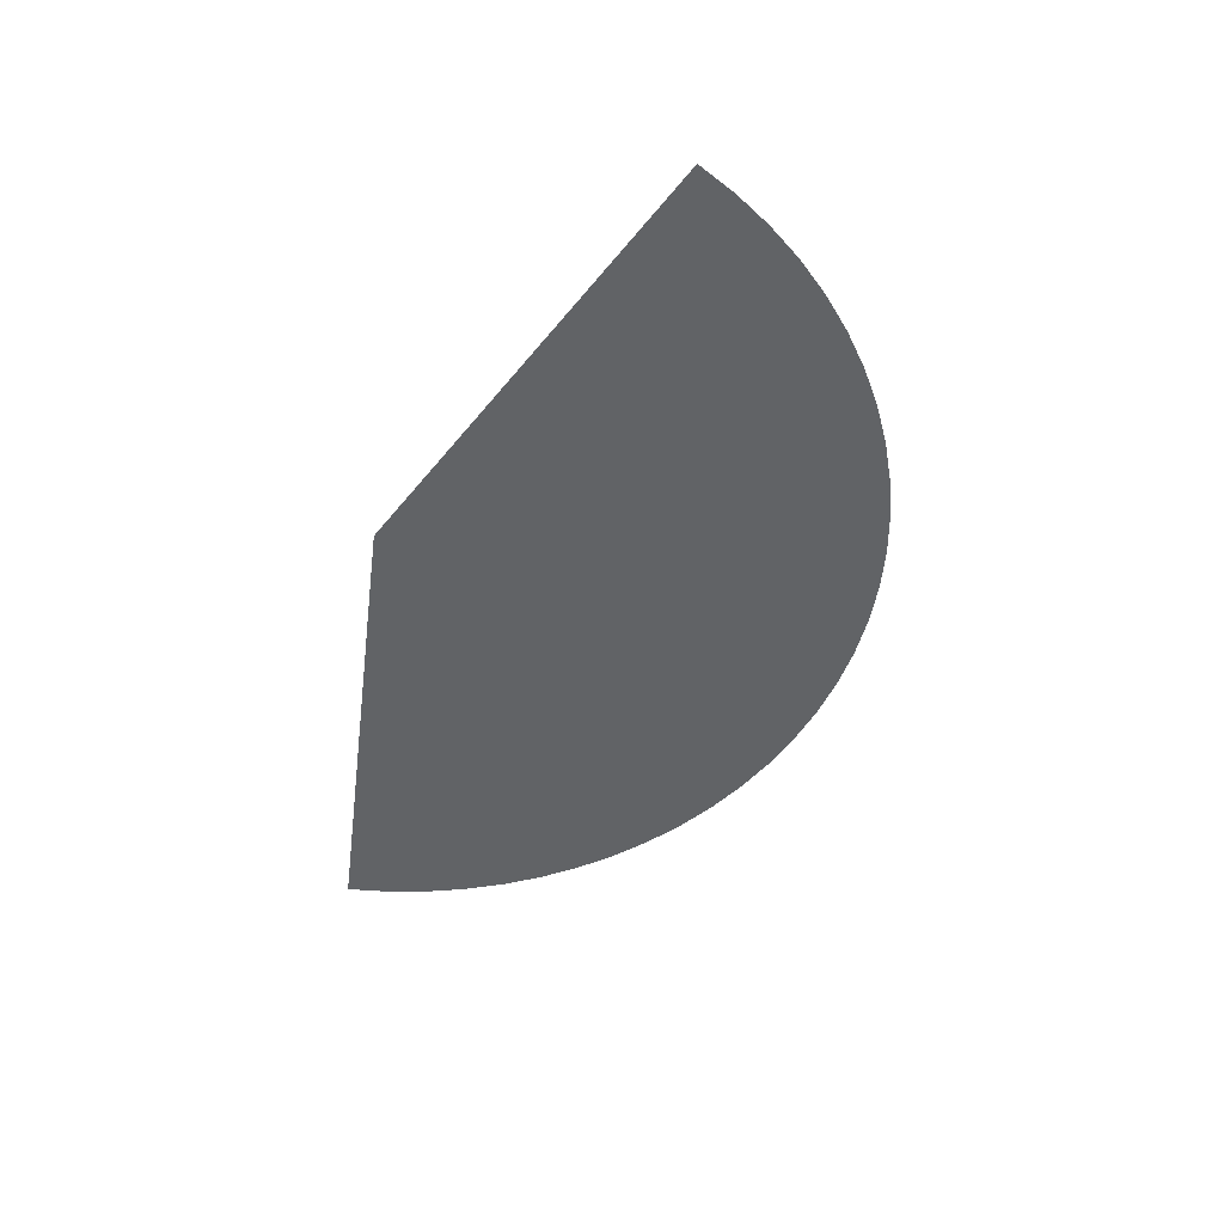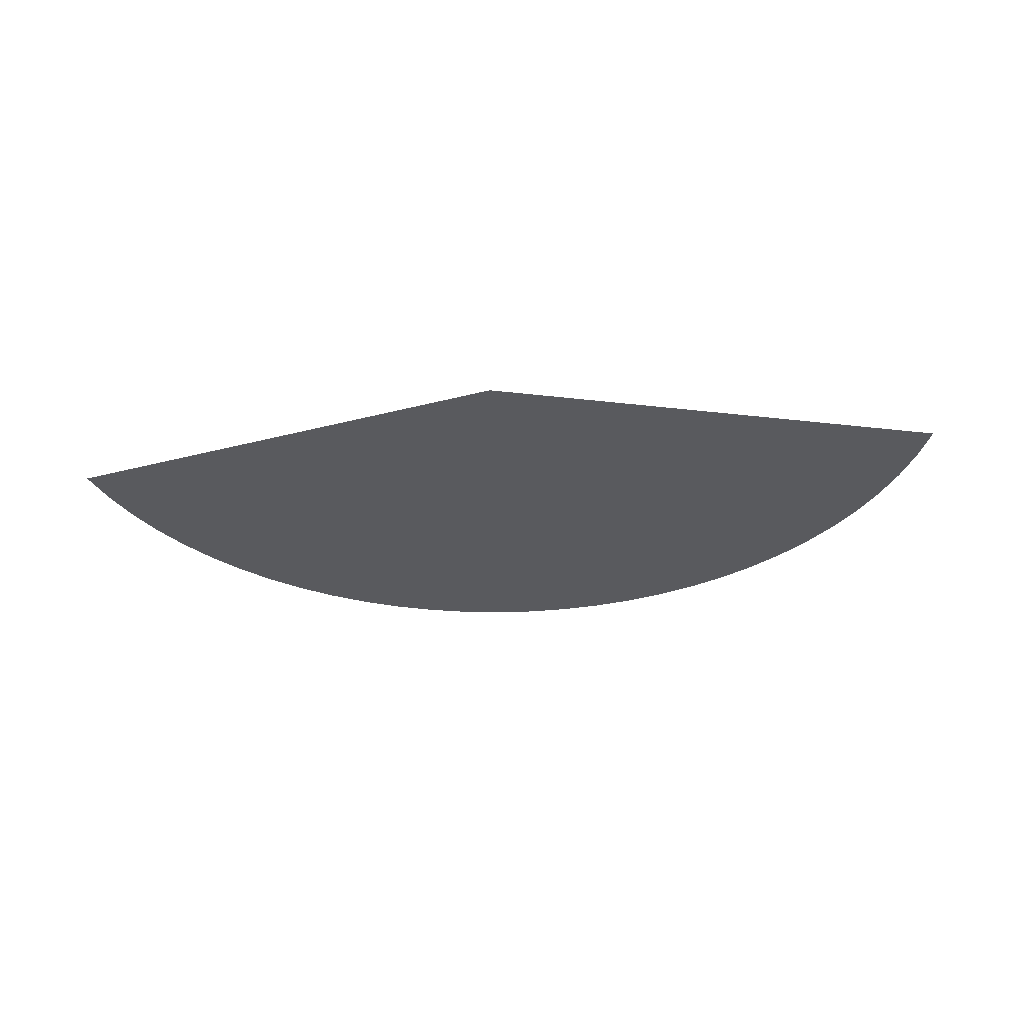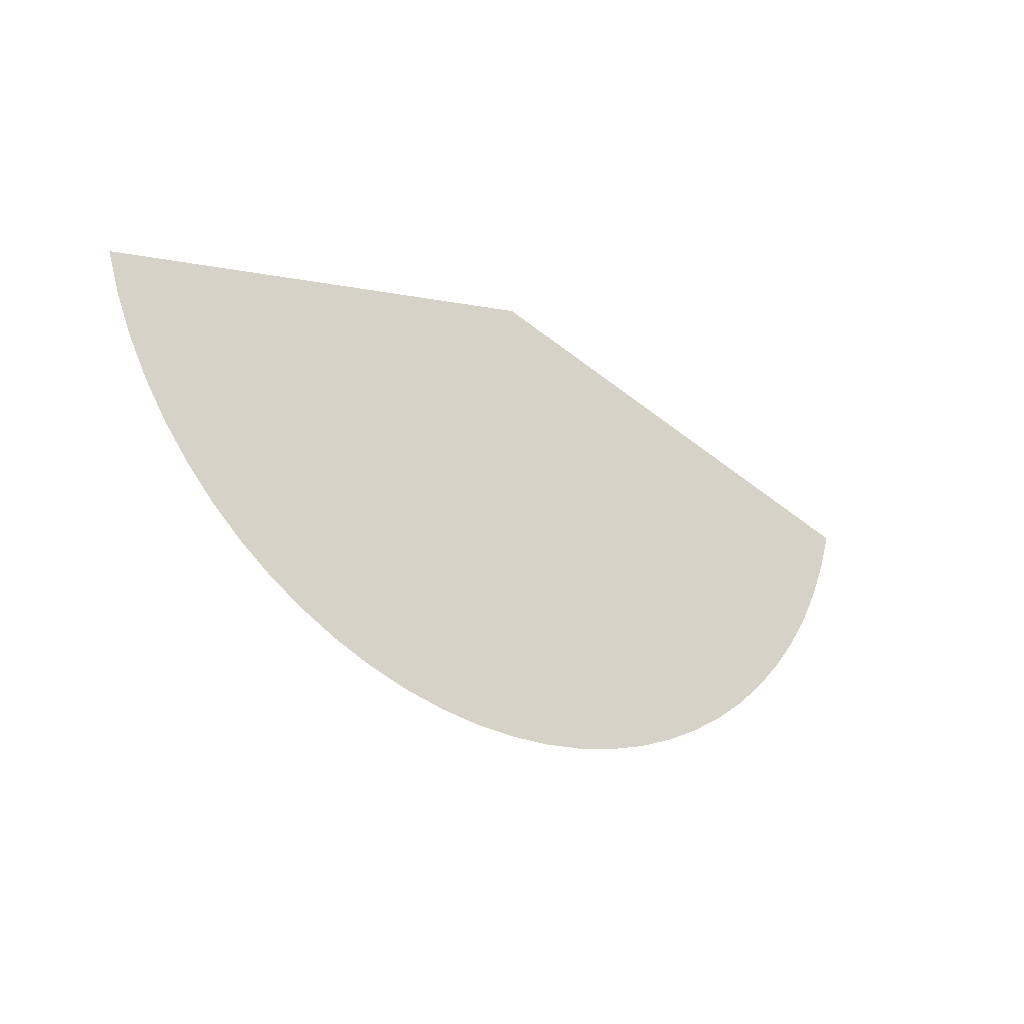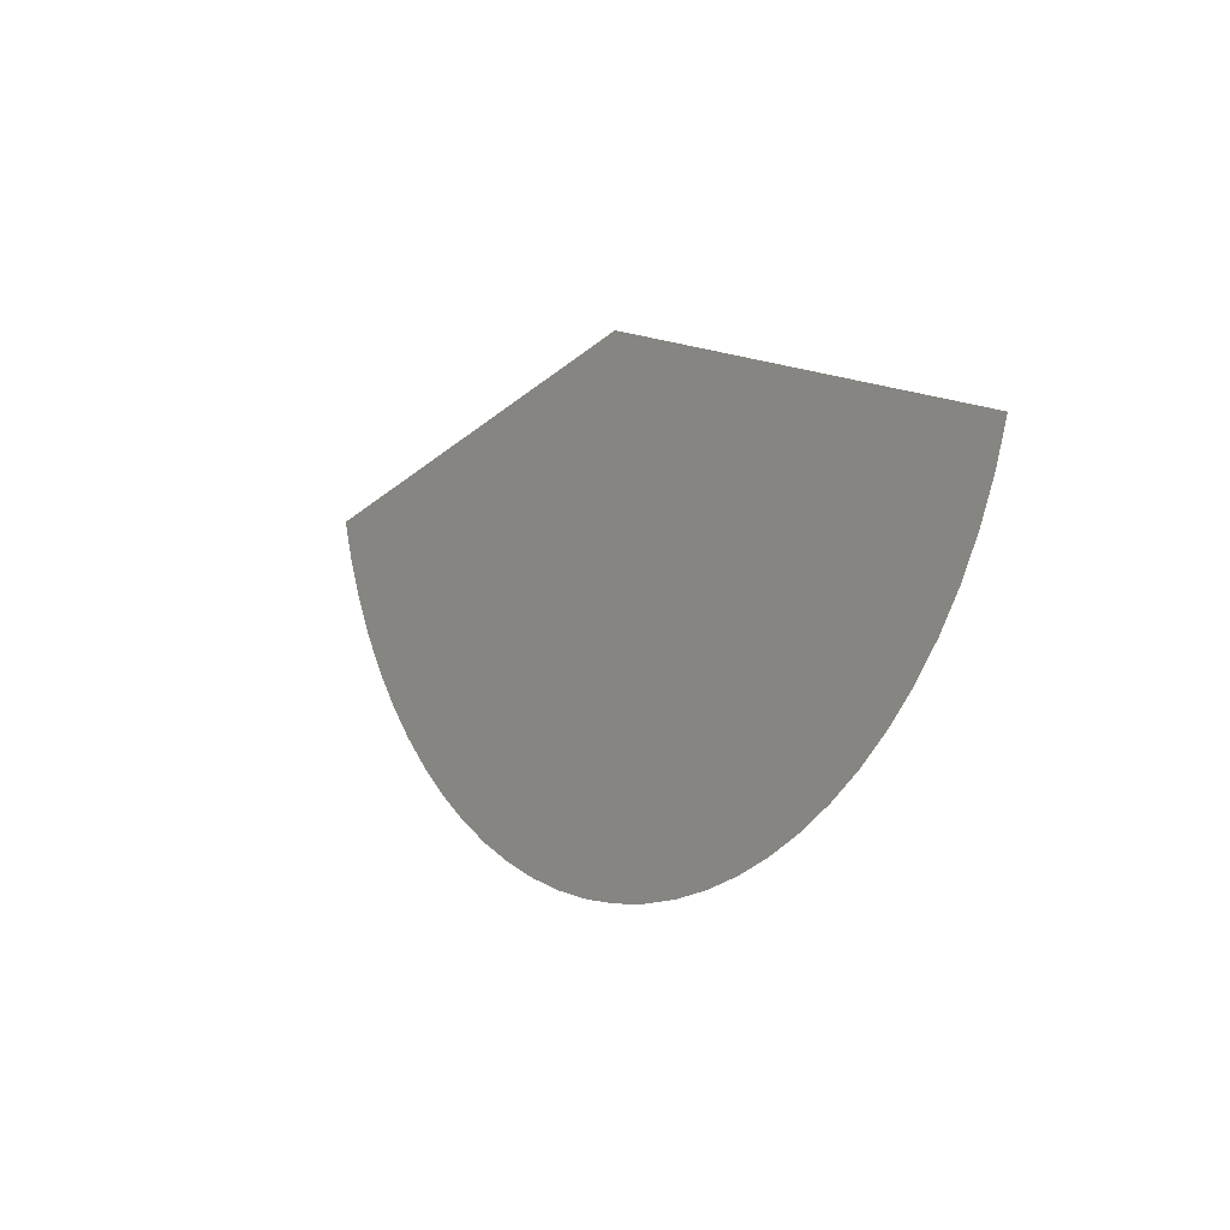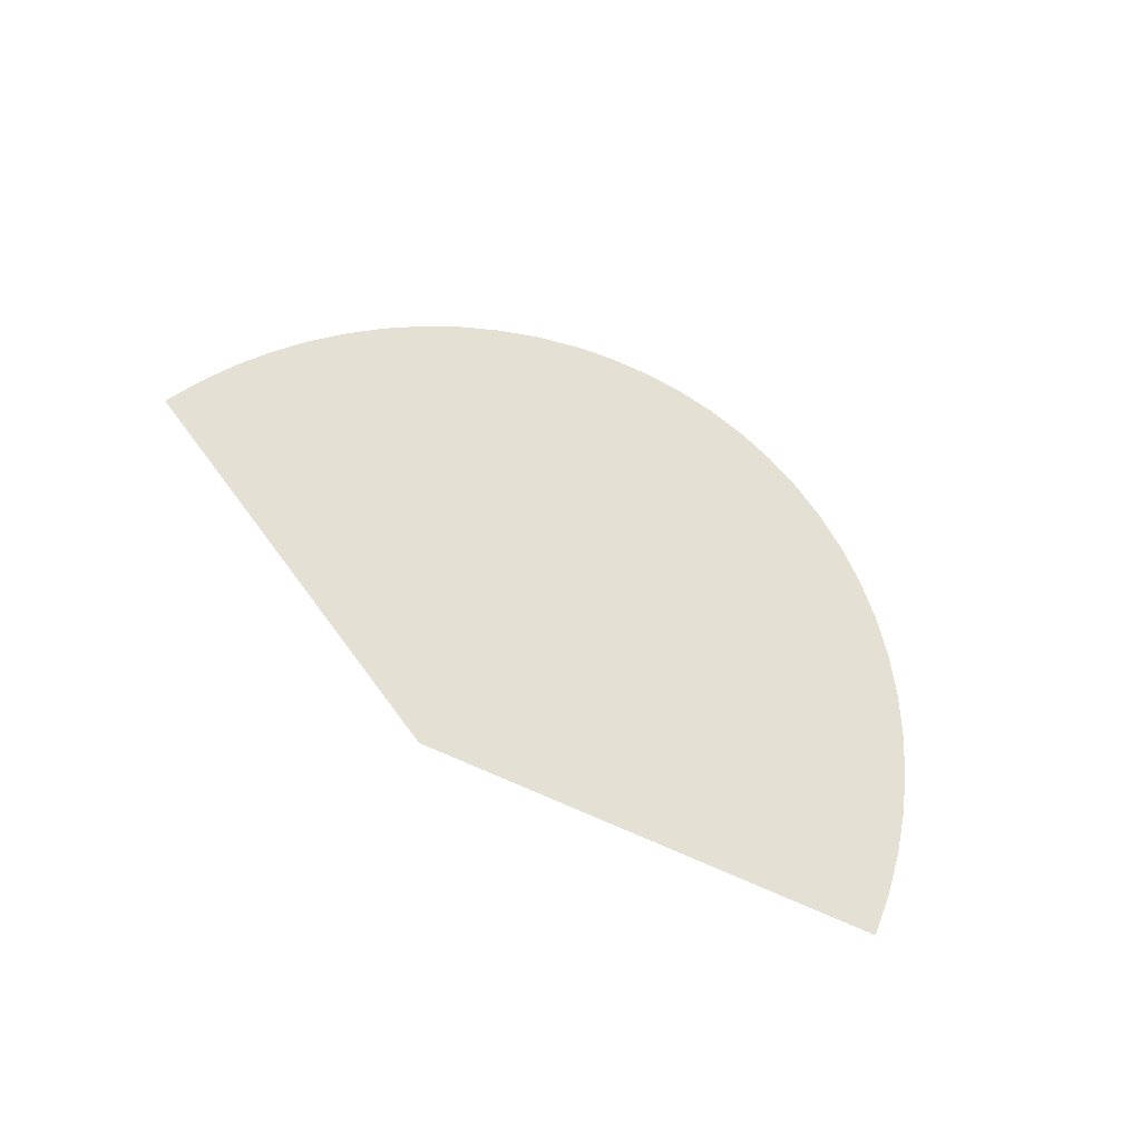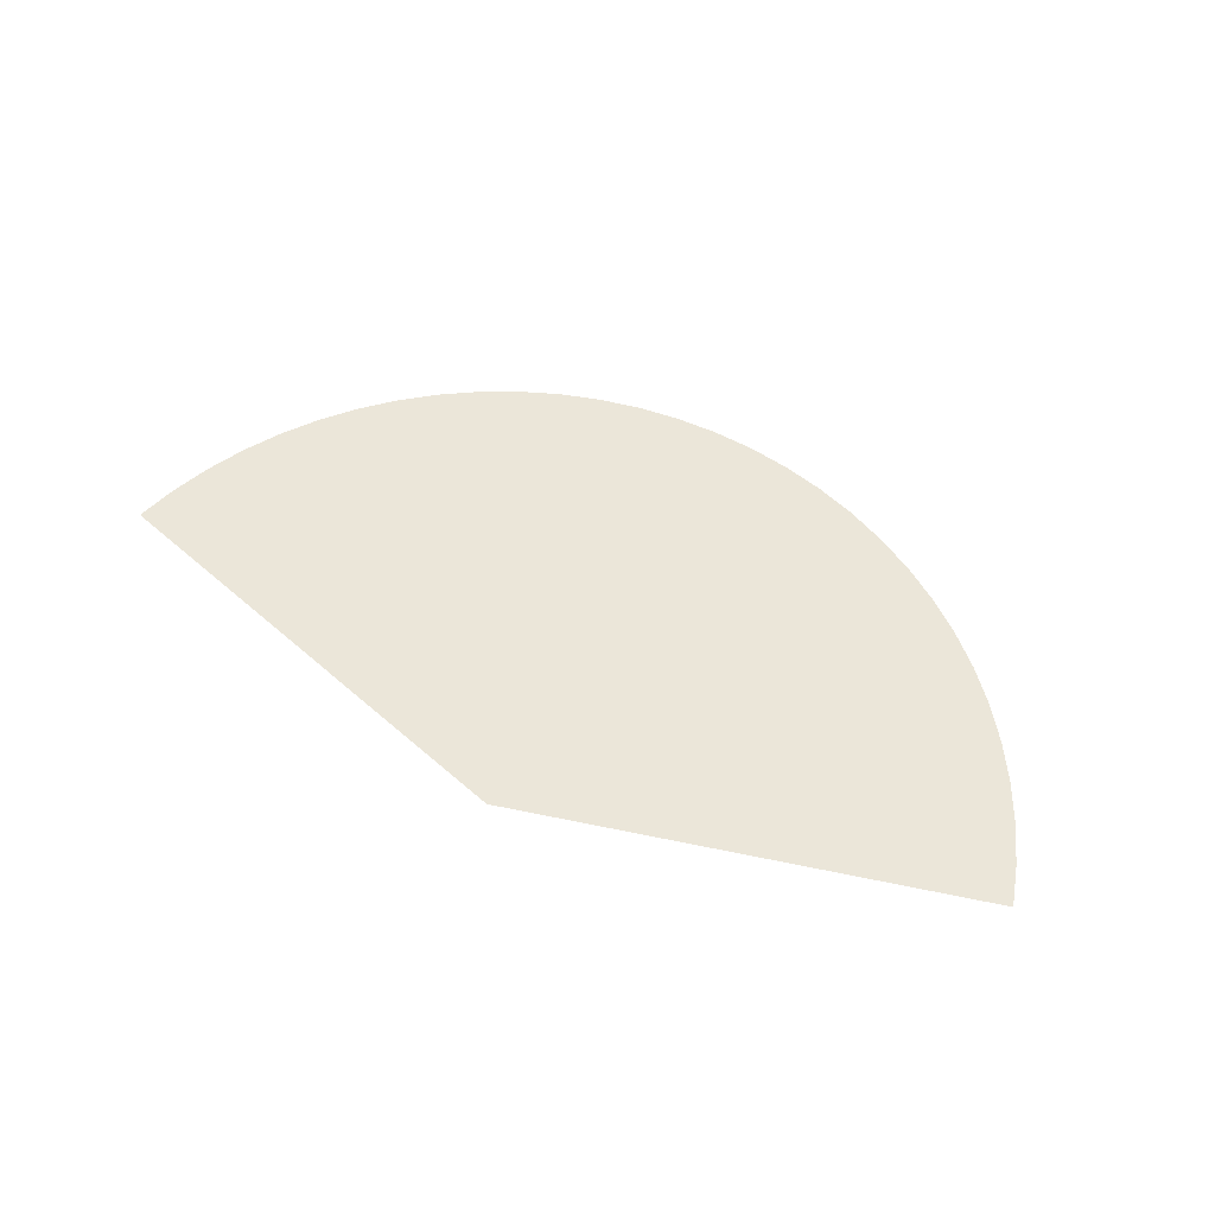
<metadata>
{"format":"obj","ext":"obj","renderer":"f3d","projection":"perspective","resolution":1024,"background":"white","views":[{"elev":-50.8,"azim":-112.4,"up":"+Z"},{"elev":-31.7,"azim":-174.5,"up":"+Z"},{"elev":-27.6,"azim":141.7,"up":"+Y"},{"elev":-3.5,"azim":54.7,"up":"+Y"},{"elev":65.6,"azim":-141.3,"up":"+Z"},{"elev":57.1,"azim":-152.7,"up":"+Z"}]}
</metadata>
<code>
g Fx_Fbx_Range_Jackie_Skill01
v 2.304 -0.8387 0
v 1.197 -0.4358 0
v 1.224 -0.3526 0
v 2.355 -0.6786 0
v 2.403 -0.6925 0
v 2.352 -0.8559 0
v -2.233e-09 -4.09e-10 0
v 1.155 -0.5385 0
v 1.104 -0.6372 0
v 2.223 -1.036 0
v 2.268 -1.058 0
v 2.167 -1.251 0
v 2.124 -1.226 0
v 2.009 -1.407 0
v 2.05 -1.435 0
v 1.044 -0.7309 0
v 0.9761 -0.8191 0
v 1.879 -1.576 0
v 1.917 -1.609 0
v 0.901 -0.9011 0
v 0.8191 -0.9762 0
v 1.734 -1.734 0
v 1.77 -1.77 0
v 1.609 -1.917 0
v 1.576 -1.879 0
v 1.407 -2.009 0
v 1.435 -2.05 0
v 0.7309 -1.044 0
v 0.6371 -1.104 0
v 1.226 -2.124 0
v 1.251 -2.167 0
v 0.5385 -1.155 0
v 0.4358 -1.197 0
v 1.036 -2.223 0
v 1.058 -2.268 0
v 0.856 -2.352 0
v 0.8388 -2.304 0
v 0.6347 -2.369 0
v 0.6477 -2.417 0
v 0.3298 -1.231 0
v 0.2213 -1.255 0
v 0.4258 -2.415 0
v 0.4346 -2.465 0
v 0.1111 -1.269 0
v -3.66e-07 -1.274 0
v 0.2137 -2.443 0
v 0.2181 -2.493 0
v -7.117e-07 -2.503 0
v -6.808e-07 -2.452 0
v -0.2137 -2.443 0
v -0.2181 -2.493 0
v -0.1111 -1.269 0
v -0.2213 -1.255 0
v -0.4258 -2.415 0
v -0.4346 -2.465 0
v -0.3298 -1.231 0
v -0.4358 -1.197 0
v -0.6347 -2.369 0
v -0.6477 -2.417 0
v -0.856 -2.352 0
v -0.8388 -2.304 0
v -1.036 -2.223 0
v -1.058 -2.268 0
v -0.5385 -1.155 0
v -0.6371 -1.104 0
v -1.226 -2.124 0
v -1.251 -2.167 0
v -0.7309 -1.044 0
v -0.8191 -0.9762 0
v -1.407 -2.009 0
v -1.435 -2.05 0
v -1.609 -1.917 0
v -1.576 -1.879 0
v -1.734 -1.734 0
v -1.77 -1.77 0
v -0.9011 -0.9011 0
v -0.9761 -0.8191 0
v -1.879 -1.576 0
v -1.917 -1.609 0
v -1.044 -0.7309 0
v -1.104 -0.6372 0
v -2.009 -1.407 0
v -2.05 -1.435 0
v -2.167 -1.251 0
v -2.124 -1.226 0
v -2.223 -1.036 0
v -2.268 -1.058 0
v -1.155 -0.5385 0
v -1.197 -0.4358 0
v -2.304 -0.8387 0
v -2.352 -0.8559 0
v -2.355 -0.6772 0
v -2.404 -0.6911 0
v -2.369 -0.6347 0
v -2.417 -0.6477 0
v -1.231 -0.3298 0
v -1.224 -0.3519 0
v 1.231 -0.3298 0
v 2.369 -0.6347 0
v 2.417 -0.6477 0
g Fx_Fbx_Range_Jackie_Skill01_0
f 3 2 1
f 4 3 1
f 4 1 5
f 1 6 5
f 3 7 2
f 7 8 2
f 8 7 9
f 1 10 6
f 10 1 2
f 8 10 2
f 10 8 9
f 10 11 6
f 11 10 12
f 10 13 12
f 13 10 9
f 13 14 12
f 14 13 9
f 14 15 12
f 16 14 9
f 16 9 7
f 14 16 17
f 16 7 17
f 18 14 17
f 14 18 19
f 15 14 19
f 7 20 17
f 20 7 21
f 18 22 19
f 22 18 17
f 20 22 17
f 22 20 21
f 22 23 19
f 23 22 24
f 22 25 24
f 25 22 21
f 25 26 24
f 26 25 21
f 26 27 24
f 28 26 21
f 26 28 29
f 30 26 29
f 26 30 31
f 27 26 31
f 28 21 7
f 28 7 29
f 7 32 29
f 32 7 33
f 30 34 31
f 34 30 29
f 32 34 29
f 34 32 33
f 34 35 31
f 35 34 36
f 34 37 36
f 37 34 33
f 37 38 36
f 38 37 33
f 38 39 36
f 40 38 33
f 40 33 7
f 38 40 41
f 40 7 41
f 42 38 41
f 38 42 43
f 39 38 43
f 7 44 41
f 44 7 45
f 42 46 43
f 46 42 41
f 44 46 41
f 46 44 45
f 46 47 43
f 47 46 48
f 46 49 48
f 49 46 45
f 49 50 48
f 50 49 45
f 50 51 48
f 52 50 45
f 50 52 53
f 54 50 53
f 50 54 55
f 51 50 55
f 52 45 7
f 52 7 53
f 7 56 53
f 56 7 57
f 54 58 55
f 58 54 53
f 56 58 53
f 58 56 57
f 58 59 55
f 59 58 60
f 58 61 60
f 61 58 57
f 61 62 60
f 62 61 57
f 62 63 60
f 64 62 57
f 64 57 7
f 62 64 65
f 64 7 65
f 66 62 65
f 62 66 67
f 63 62 67
f 7 68 65
f 68 7 69
f 66 70 67
f 70 66 65
f 68 70 65
f 70 68 69
f 70 71 67
f 71 70 72
f 70 73 72
f 73 70 69
f 73 74 72
f 74 73 69
f 74 75 72
f 76 74 69
f 74 76 77
f 78 74 77
f 74 78 79
f 75 74 79
f 76 69 7
f 76 7 77
f 7 80 77
f 80 7 81
f 78 82 79
f 82 78 77
f 80 82 77
f 82 80 81
f 82 83 79
f 83 82 84
f 82 85 84
f 85 82 81
f 85 86 84
f 86 85 81
f 86 87 84
f 88 86 81
f 88 81 7
f 86 88 89
f 88 7 89
f 90 86 89
f 86 90 91
f 87 86 91
f 90 92 91
f 92 93 91
f 93 92 94
f 95 93 94
f 94 92 96
f 92 97 96
f 97 92 90
f 89 97 90
f 96 97 7
f 89 7 97
f 98 7 3
f 98 3 99
f 3 4 99
f 99 4 5
f 100 99 5

</code>
